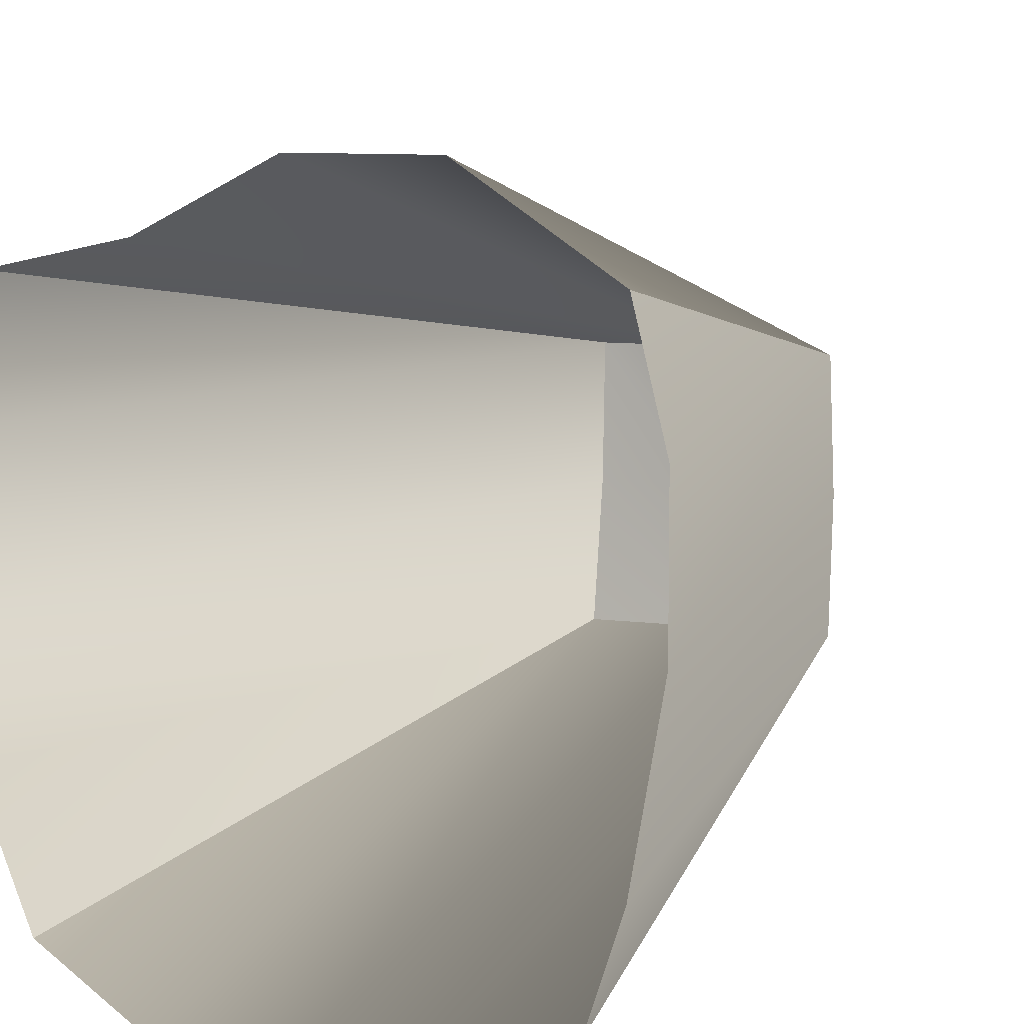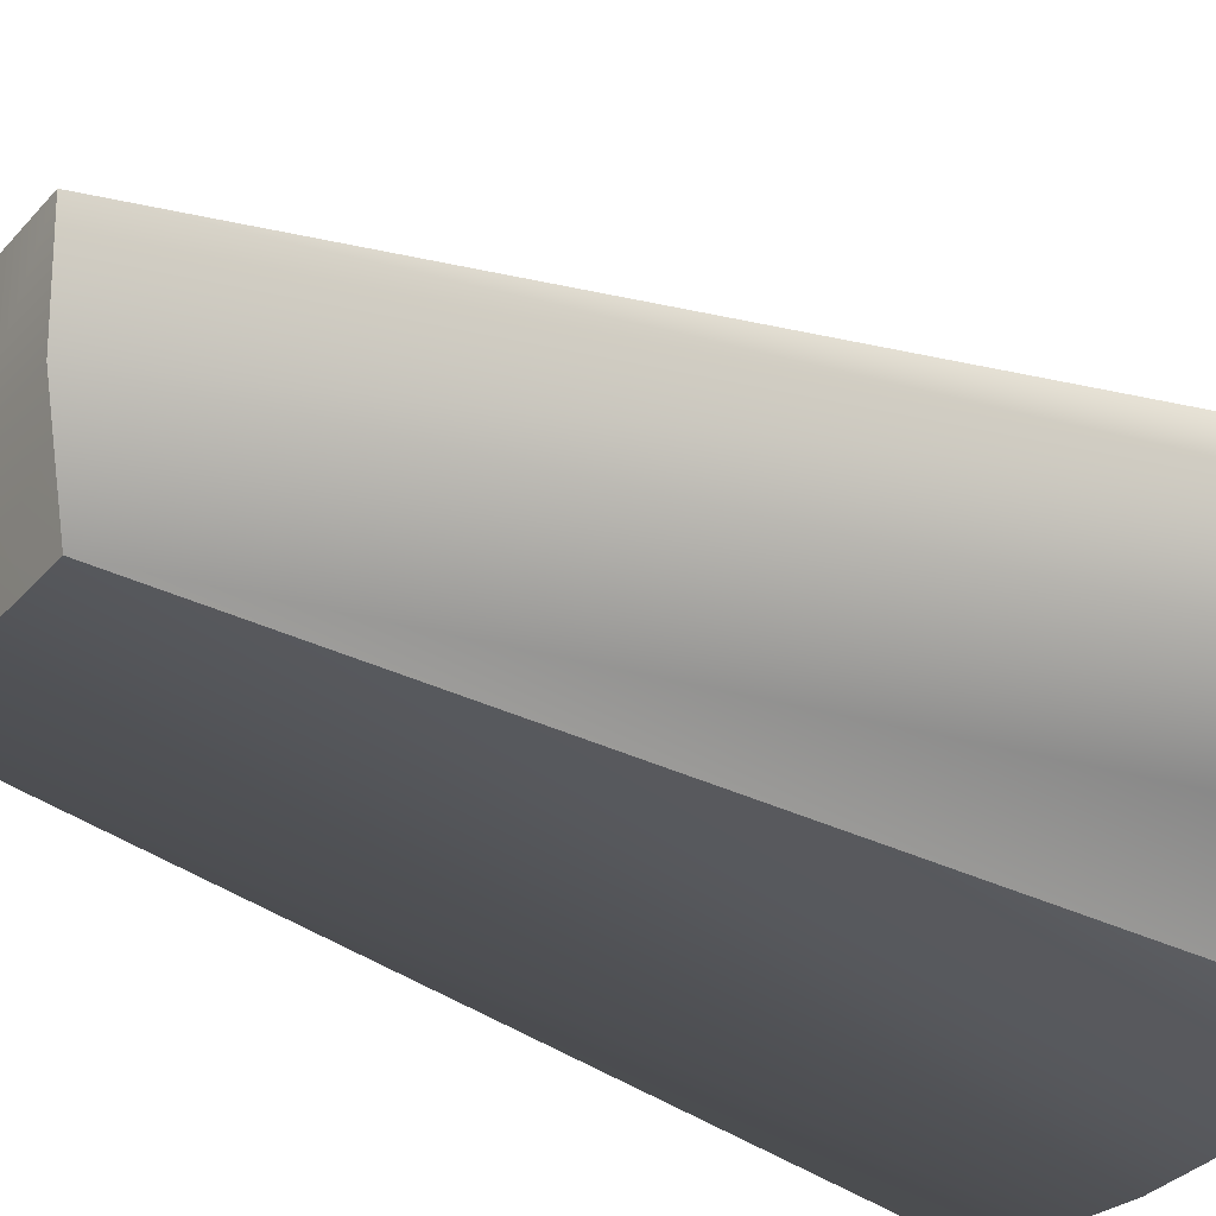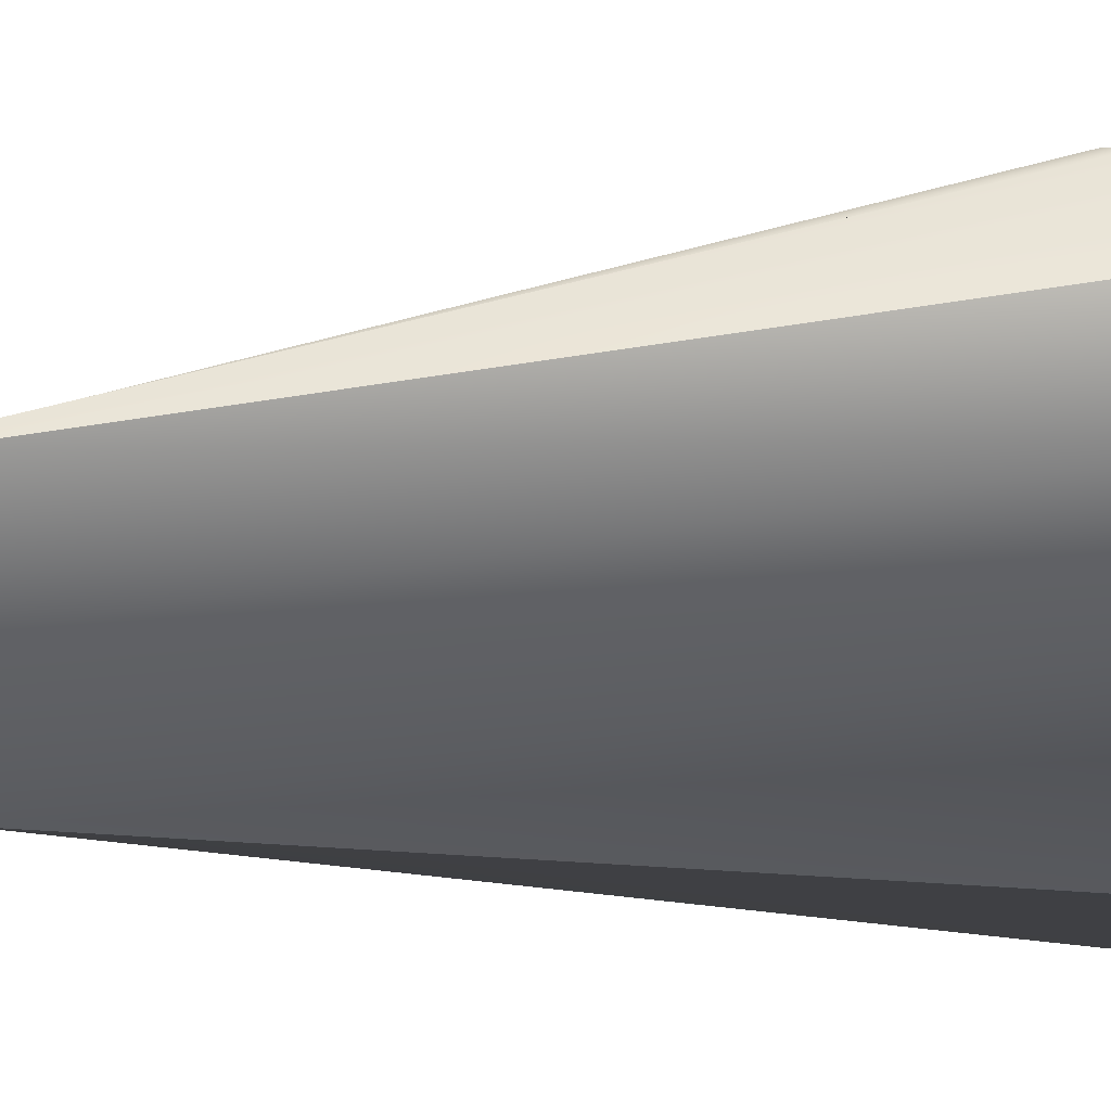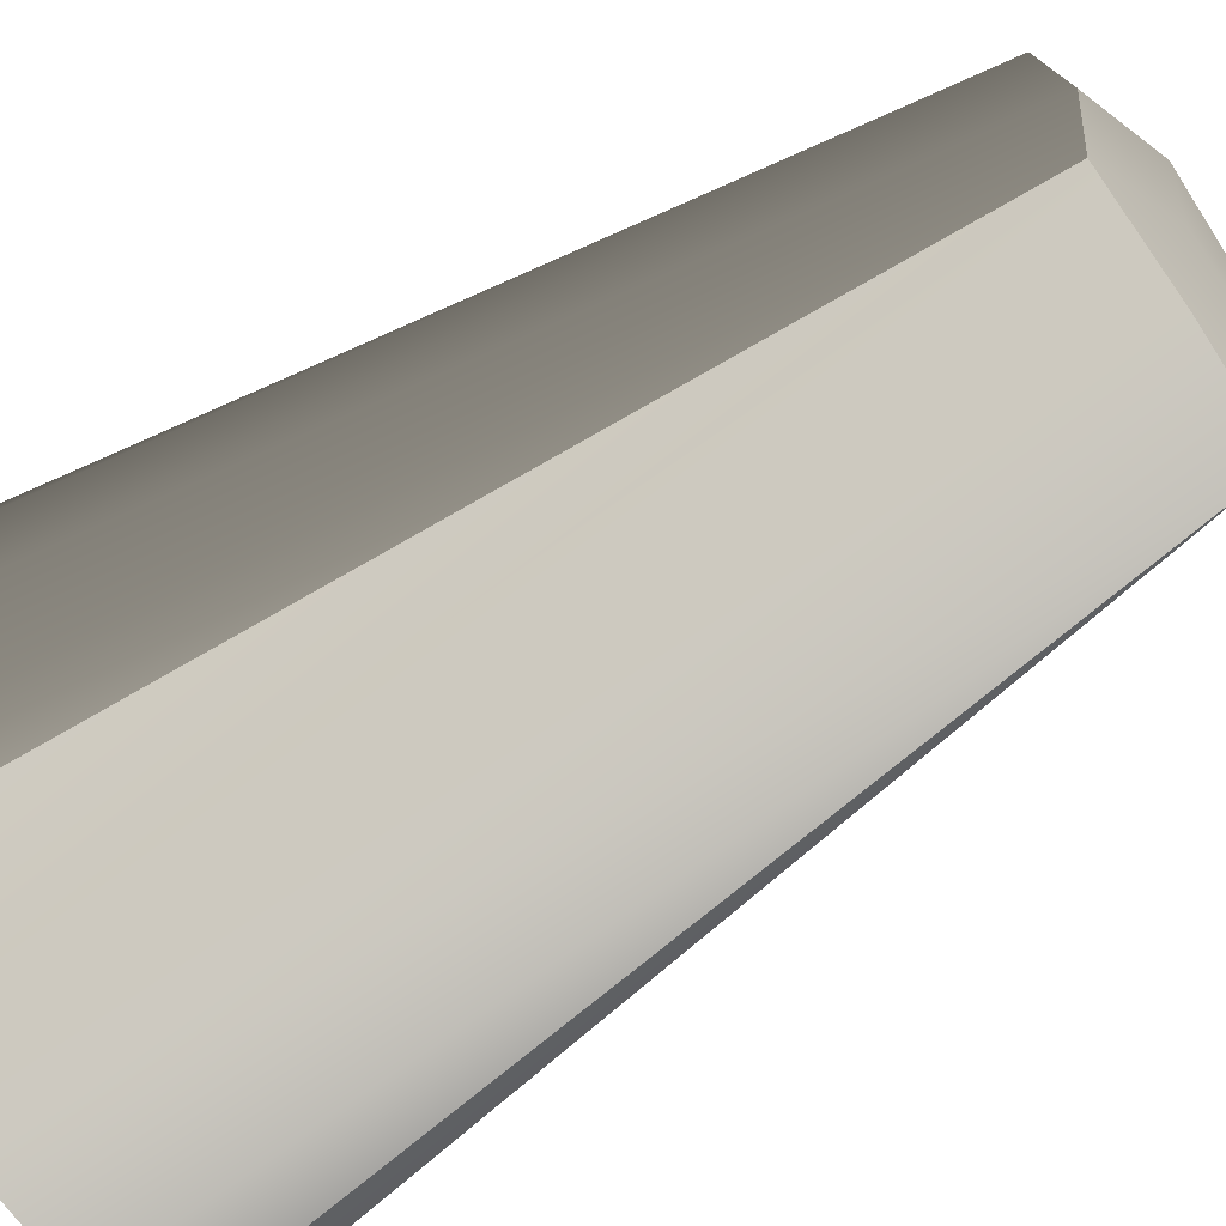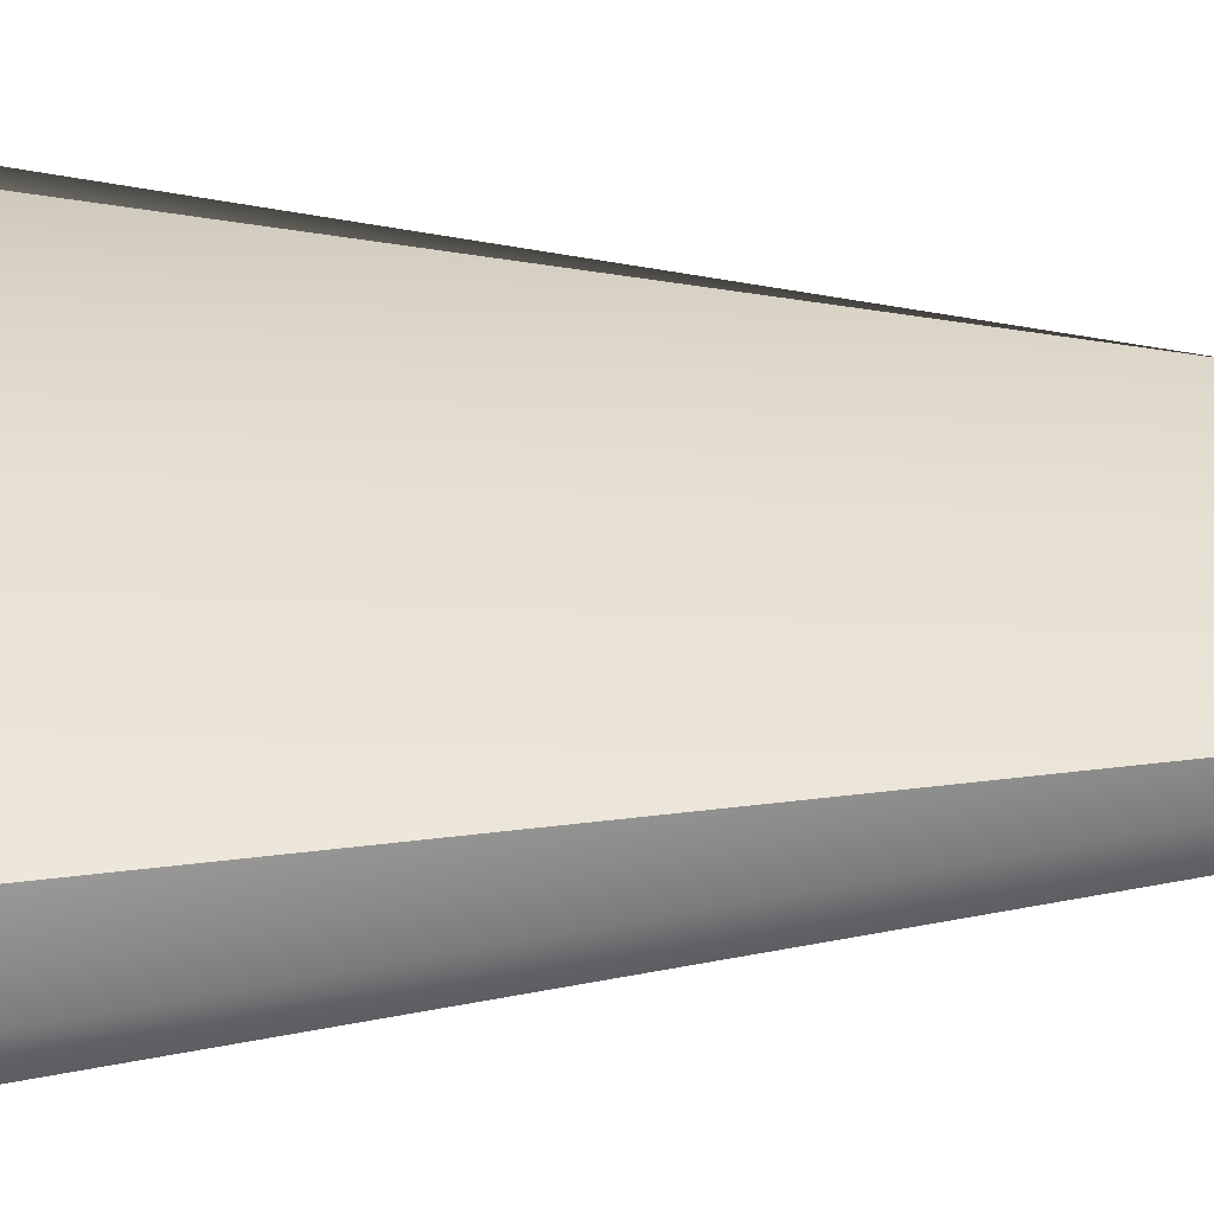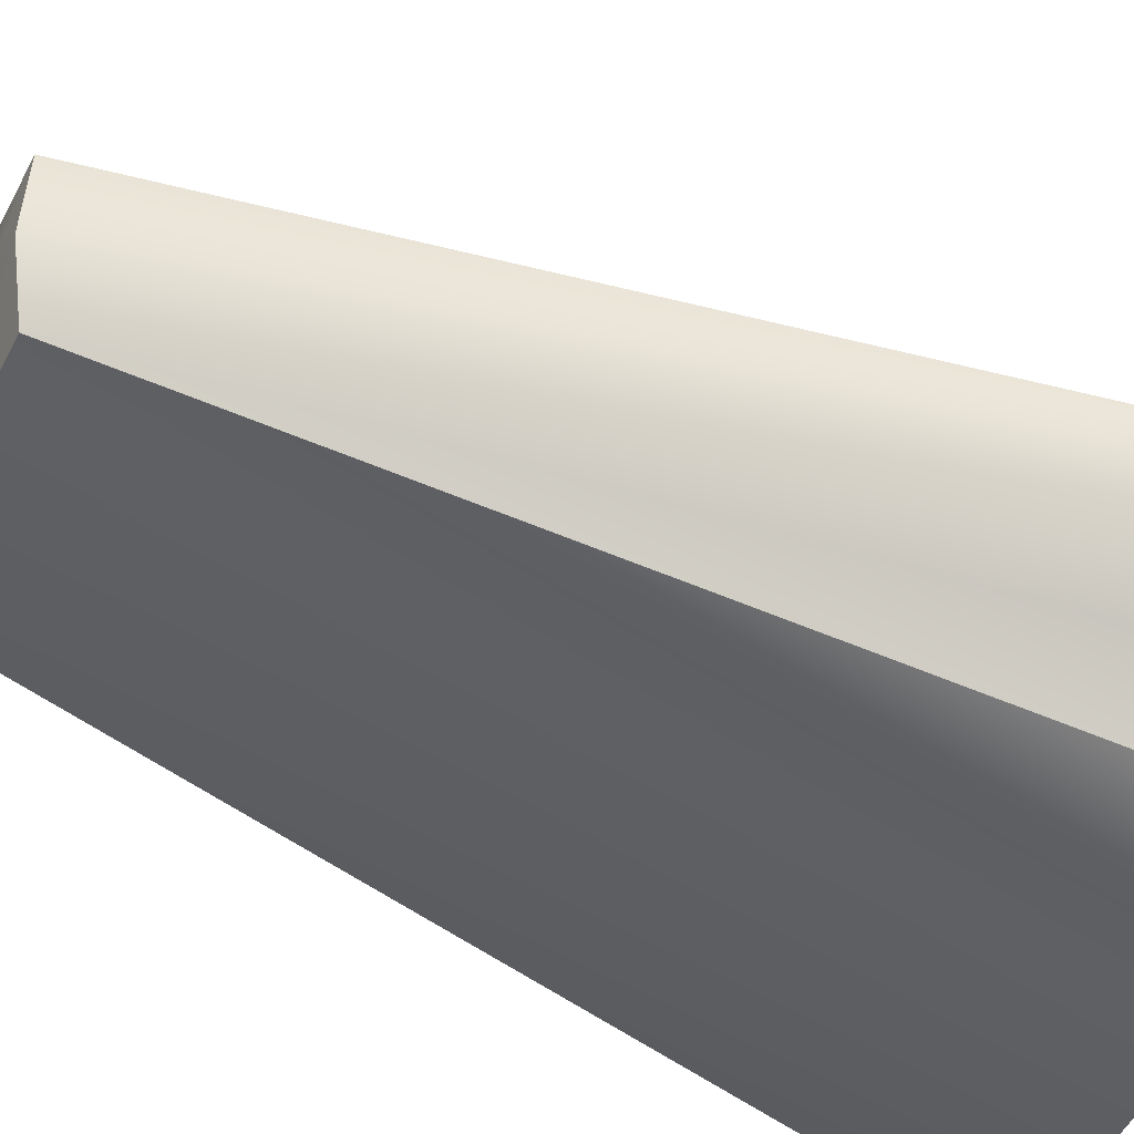
<metadata>
{"format":"obj","ext":"obj","renderer":"f3d","projection":"perspective","resolution":1024,"background":"white","views":[{"elev":8.9,"azim":21.3,"up":"+Z"},{"elev":-33.7,"azim":-123.7,"up":"+Z"},{"elev":6.2,"azim":-100.4,"up":"+Z"},{"elev":-66.6,"azim":124.3,"up":"+Z"},{"elev":-22.2,"azim":96.3,"up":"+Z"},{"elev":-60.2,"azim":-116.6,"up":"+Z"}]}
</metadata>
<code>
g Plane12
v 49.2 -0.0002594 -28
v 42.63 -0.0002594 -48.22
v 24.6 192.6 -28.01
v 18.31 -0.0002594 -54.09
v 24.6 192.6 -28.01
v 42.63 -0.0002594 -48.22
v 0.006682 193 -28.01
v 0.01316 -0.0002594 -56.03
v -24.59 192.4 -28.02
v -24.58 -0.0002594 -56.03
v -43.6 -0.0002594 -42.82
v -43.6 -0.0002594 -42.82
v -53.21 -0.0002594 -17.6
v -24.59 192.4 -28.02
v 54.91 -0.0002594 5.162
v 24.6 195 0.005627
v 24.6 195 0.005627
v 24.6 192.6 -28.01
v 0.0001527 197.4 -0.000101
v 0.006682 193 -28.01
v -24.6 197.4 -0.005829
v -24.59 192.4 -28.02
v -24.6 197.4 -0.005829
v -67.57 -0.0002594 2.855
v 54.91 -0.0002594 33.18
v 24.59 190.9 28.02
v 24.59 190.9 28.02
v -0.006377 199.1 28.01
v -24.6 198.5 28.01
v -24.6 198.5 28.01
v -67.57 -0.0002594 30.87
v 49.18 -0.0002594 56.04
v 24.59 190.9 28.02
v 22.95 -0.0002594 73.36
v 49.18 -0.0002594 56.04
v -1.65 -0.0002594 73.36
v -0.006377 199.1 28.01
v -25.16 -0.0002594 61.24
v -24.6 198.5 28.01
v -49.21 -0.0002594 56.02
v -49.21 -0.0002594 56.02
f 3 1 2
f 6 4 5
f 7 5 4
f 4 8 7
f 9 7 8
f 8 10 9
f 11 9 10
f 14 12 13
f 16 15 1
f 1 3 16
f 24 23 14
f 14 13 24
f 26 25 15
f 15 16 26
f 31 30 23
f 23 24 31
f 26 32 25
f 35 33 34
f 36 34 33
f 33 37 36
f 38 36 37
f 37 39 38
f 40 38 39
f 30 31 41
f 19 17 18
f 18 20 19
f 21 19 20
f 20 22 21
f 28 27 17
f 17 19 28
f 29 28 19
f 19 21 29

</code>
